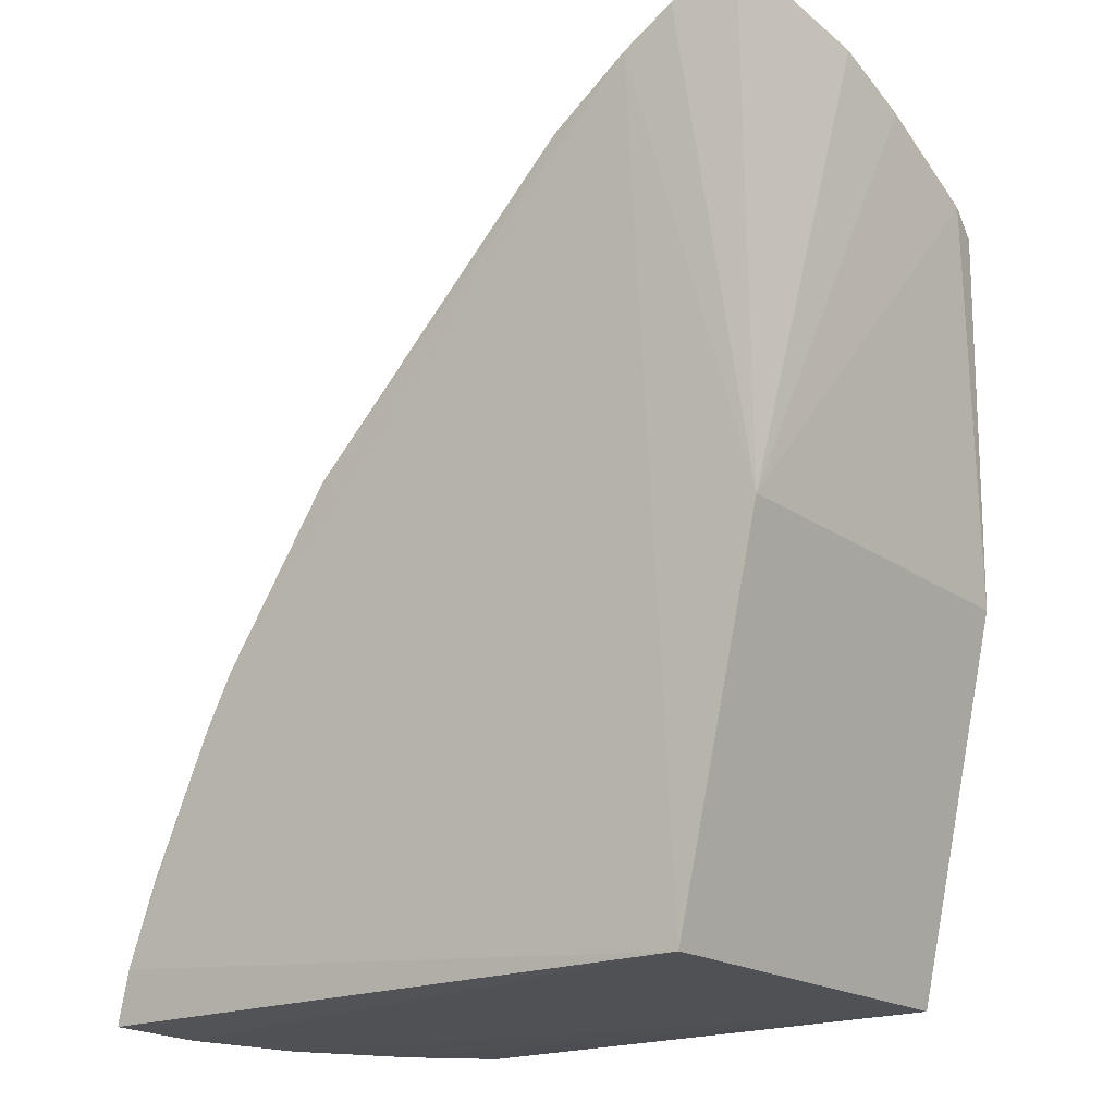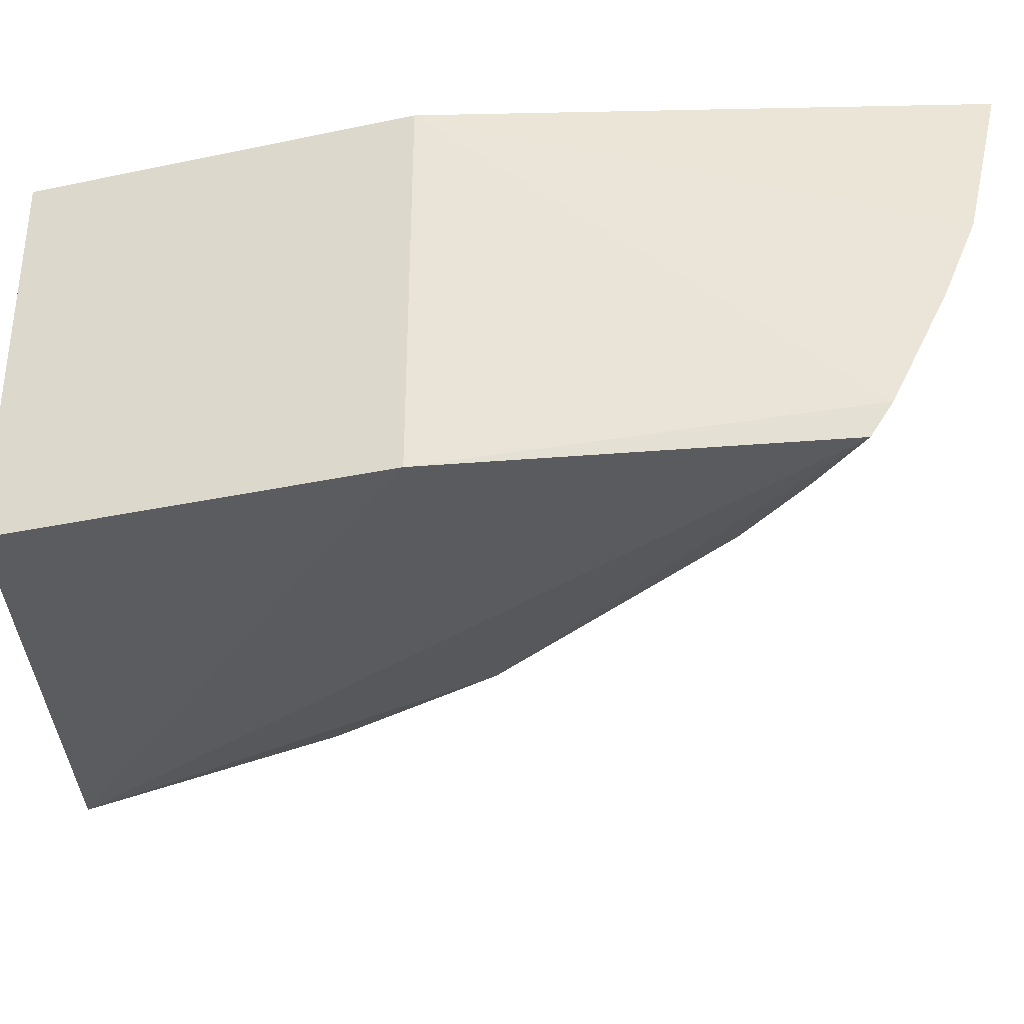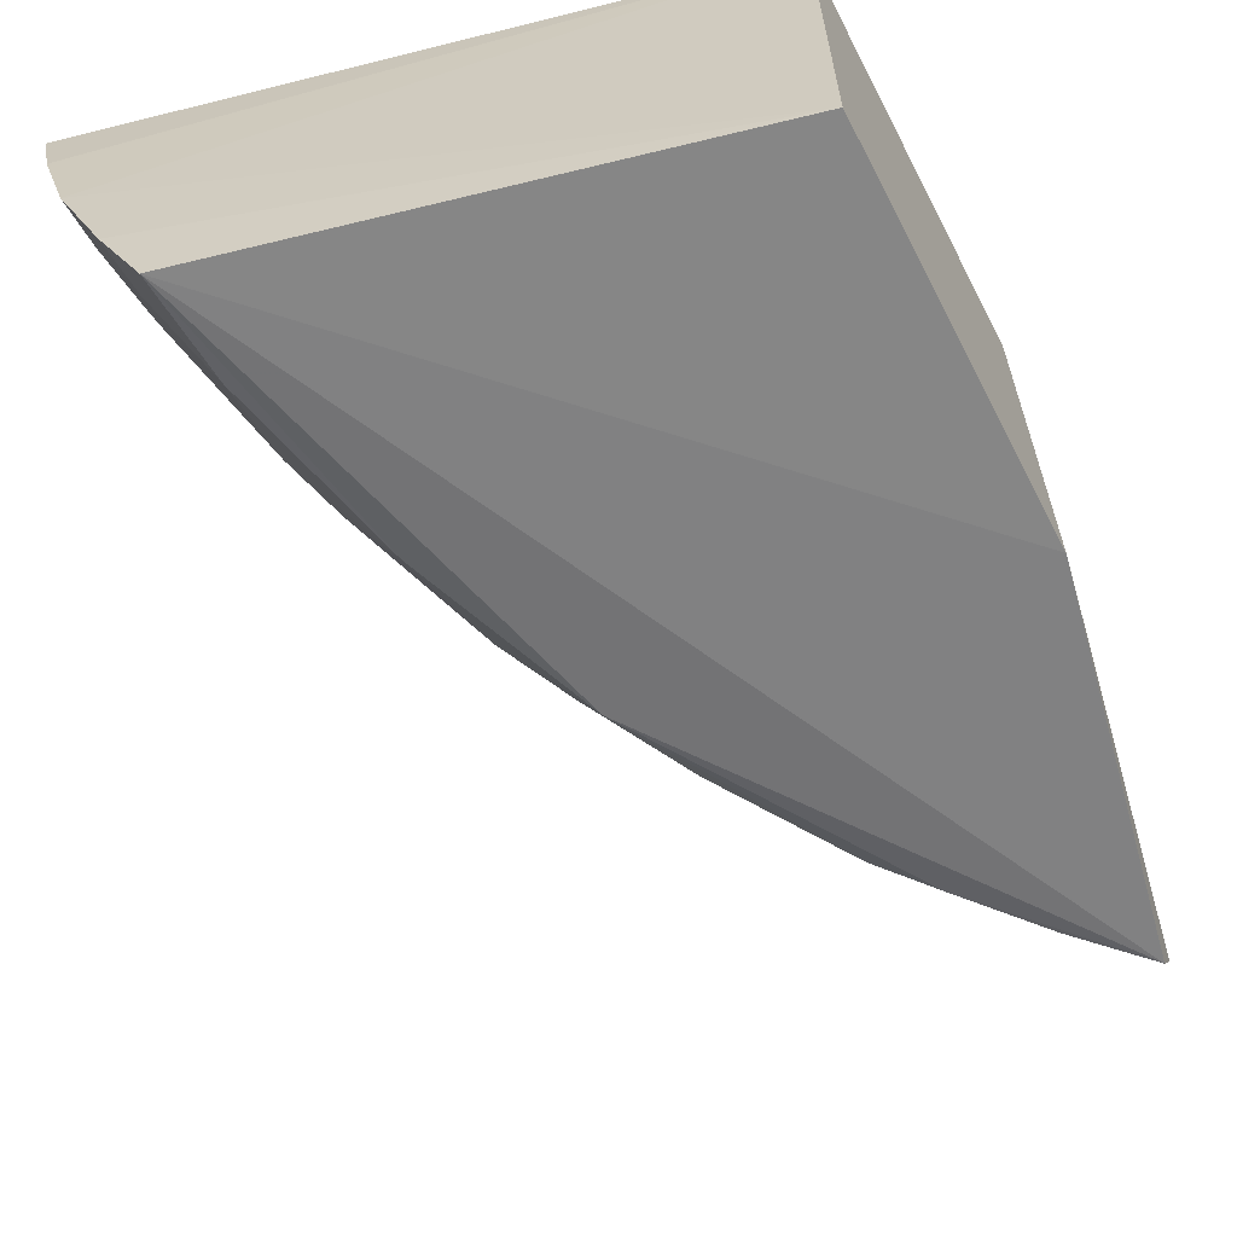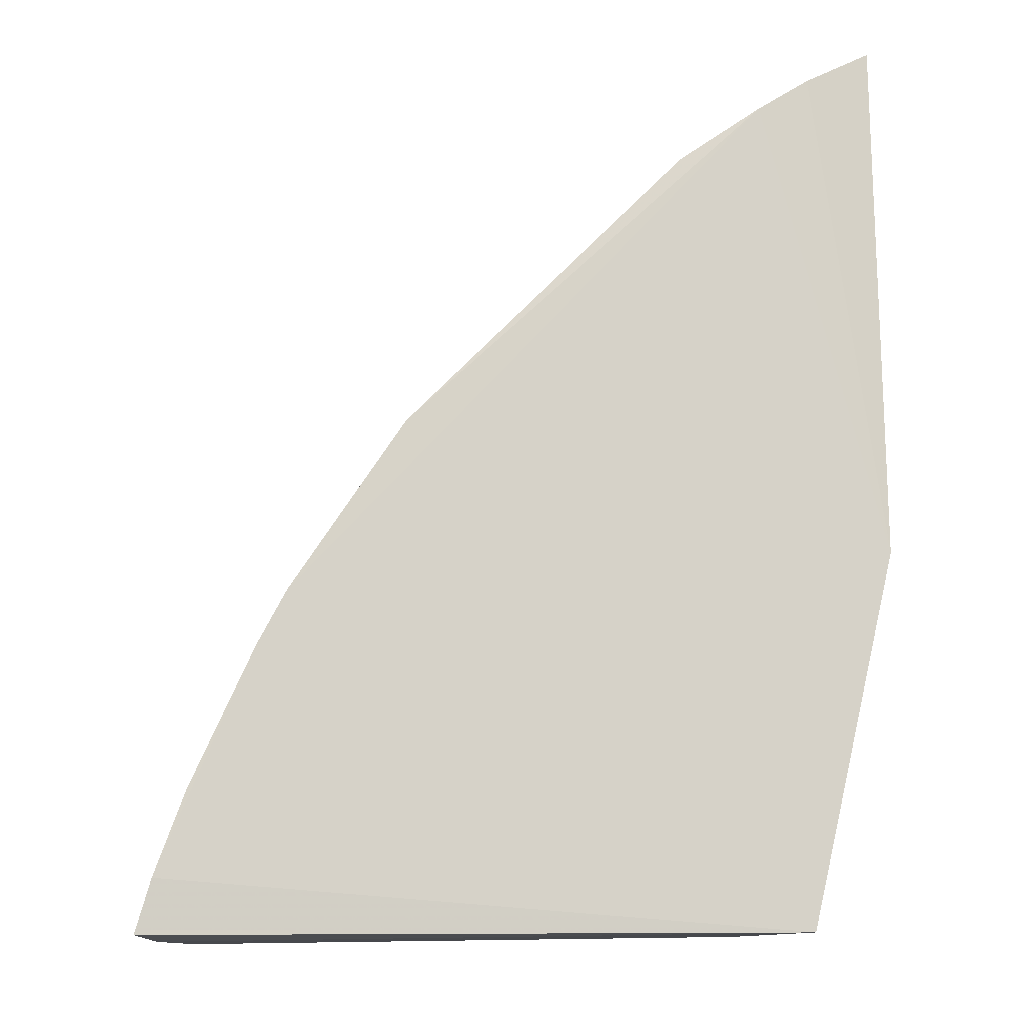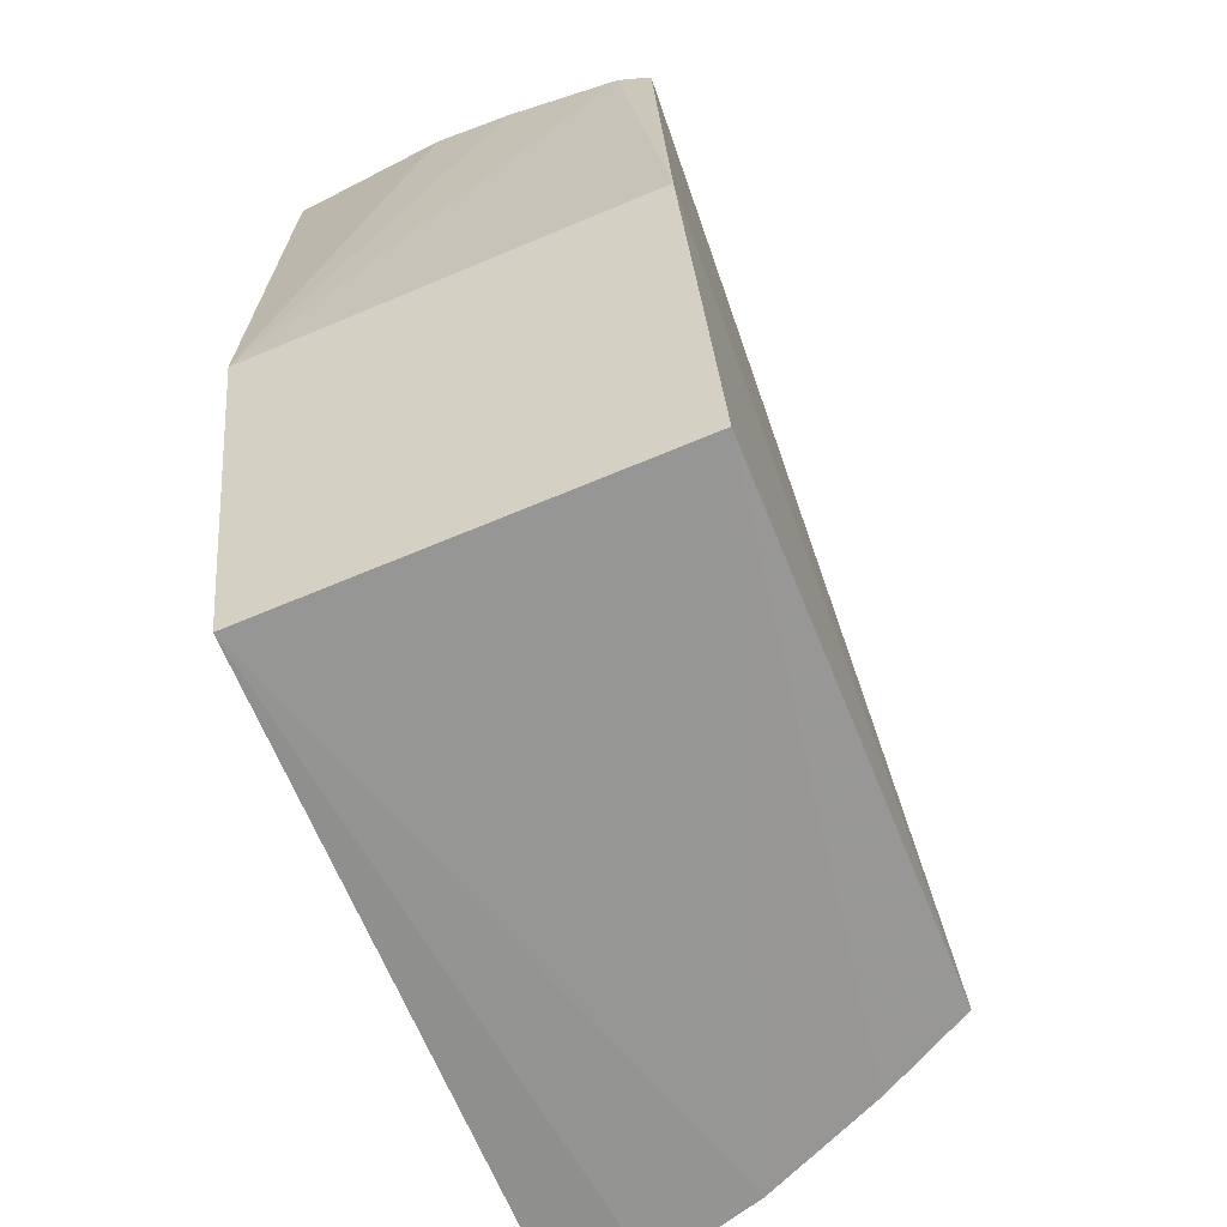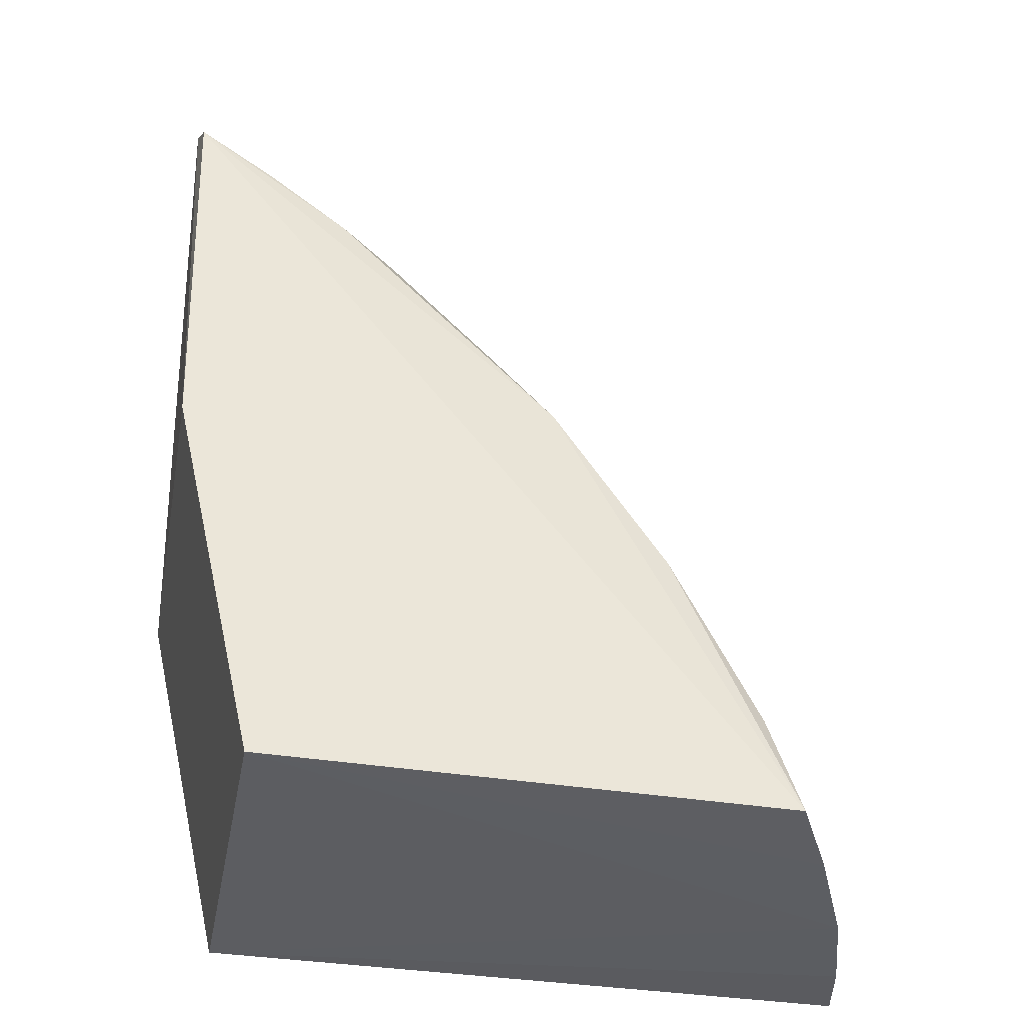
<metadata>
{"format":"obj","ext":"obj","renderer":"f3d","projection":"perspective","resolution":1024,"background":"white","views":[{"elev":-19.1,"azim":-142.5,"up":"+Z"},{"elev":-35.1,"azim":-87.3,"up":"+Y"},{"elev":-62.5,"azim":-165.5,"up":"+Y"},{"elev":-11.3,"azim":174.0,"up":"+Z"},{"elev":-66.9,"azim":-67.1,"up":"+Z"},{"elev":-36.7,"azim":-10.5,"up":"+Z"}]}
</metadata>
<code>
v 1114 -477.3 2068
v 2256 -468.5 647.5
v 1300 -461.1 1961
v 1238 -472.6 652.7
v 1238 -1103 652.7
v 2232 -462.8 730.2
v 1103 -472.6 1238
v 2179 -767.2 636.8
v 1087 -1087 1842
v 2087 -460.4 1077
v 1219 -464.7 2013
v 2228 -596.8 638.9
v 1103 -1103 1238
v 1084 -731.3 2012
v 2032 -1093 647
v 2082 -676.6 983.6
v 1078 -1037 1875
v 1200 -592.1 1991
v 2101 -952.3 640.7
v 2185 -462.3 860.5
v 2171 -718.8 724.2
v 1681 -1071 1329
v 1080 -858 1961
v 1989 -1067 806
v 2213 -548.3 724.5
v 2176 -505.1 856.9
v 1508 -805.3 1681
v 1247 -765.8 1900
v 2078 -942.9 723.4
v 1856 -1068 1070
v 2216 -594 680.3
v 2123 -717.6 852.3
v 1420 -1031 1638
v 1866 -461.3 1428
v 1202 -720.7 1944
v 1161 -895.3 1899
v 1467 -680.8 1771
v 1991 -899 982.5
v 2123 -762.8 807.4
v 1333 -1068 1680
v 1639 -892.7 1504
v 1378 -853 1767
v 1904 -594.6 1333
v 1116 -723.1 1996
v 1116 -850.5 1944
v 1292 -982.1 1767
v 1336 -592.2 1902
v 1429 -464.2 1872
v 1772 -586.7 1507
v 1593 -1027 1466
v 1549 -892.9 1595
v 1334 -718.6 1859
v 1991 -674 1156
v 2043 -460.5 1162
v 1811 -899.1 1291
v 1205 -1075 1772
v 1373 -940.3 1726
v 1288 -898.1 1812
v 1375 -634.9 1858
v 1595 -723 1637
v 1859 -504.7 1423
v 1726 -935.8 1374
v 1944 -898.3 1072
v 2035 -503.7 1157
f 6 2 4
f 7 3 4
f 7 4 5
f 8 5 4
f 10 6 4
f 10 4 3
f 11 7 1
f 11 3 7
f 12 8 4
f 12 4 2
f 13 7 5
f 14 1 7
f 15 13 5
f 15 9 13
f 17 13 9
f 17 7 13
f 18 11 1
f 18 1 14
f 18 3 11
f 19 15 5
f 19 5 8
f 20 6 10
f 20 10 16
f 21 8 12
f 21 19 8
f 22 9 15
f 23 14 7
f 23 7 17
f 25 2 6
f 26 20 16
f 26 21 25
f 26 25 6
f 26 6 20
f 29 24 15
f 29 15 19
f 29 19 21
f 30 22 15
f 30 15 24
f 31 25 21
f 31 21 12
f 31 12 2
f 31 2 25
f 32 26 16
f 32 21 26
f 35 28 18
f 36 23 17
f 38 30 24
f 38 32 16
f 39 29 21
f 39 21 32
f 39 32 38
f 39 38 24
f 39 24 29
f 40 9 22
f 40 22 33
f 42 27 37
f 44 35 18
f 44 18 14
f 44 14 28
f 44 28 35
f 45 14 23
f 45 23 36
f 45 36 28
f 45 28 14
f 46 36 17
f 46 17 9
f 46 40 33
f 47 3 18
f 47 18 28
f 48 34 3
f 48 3 47
f 49 34 48
f 50 33 22
f 51 27 33
f 51 50 41
f 51 33 50
f 52 42 37
f 52 47 28
f 54 34 43
f 54 10 3
f 54 3 34
f 55 53 43
f 55 22 30
f 55 49 41
f 55 43 49
f 56 46 9
f 56 9 40
f 56 40 46
f 57 46 33
f 57 42 46
f 57 33 27
f 57 27 42
f 58 46 42
f 58 28 36
f 58 36 46
f 58 52 28
f 58 42 52
f 59 48 47
f 59 37 48
f 59 52 37
f 59 47 52
f 60 37 27
f 60 41 49
f 60 51 41
f 60 27 51
f 60 49 48
f 60 48 37
f 61 49 43
f 61 43 34
f 61 34 49
f 62 50 22
f 62 41 50
f 62 55 41
f 62 22 55
f 63 38 16
f 63 16 53
f 63 53 55
f 63 55 30
f 63 30 38
f 64 54 43
f 64 43 53
f 64 53 16
f 64 16 10
f 64 10 54

</code>
